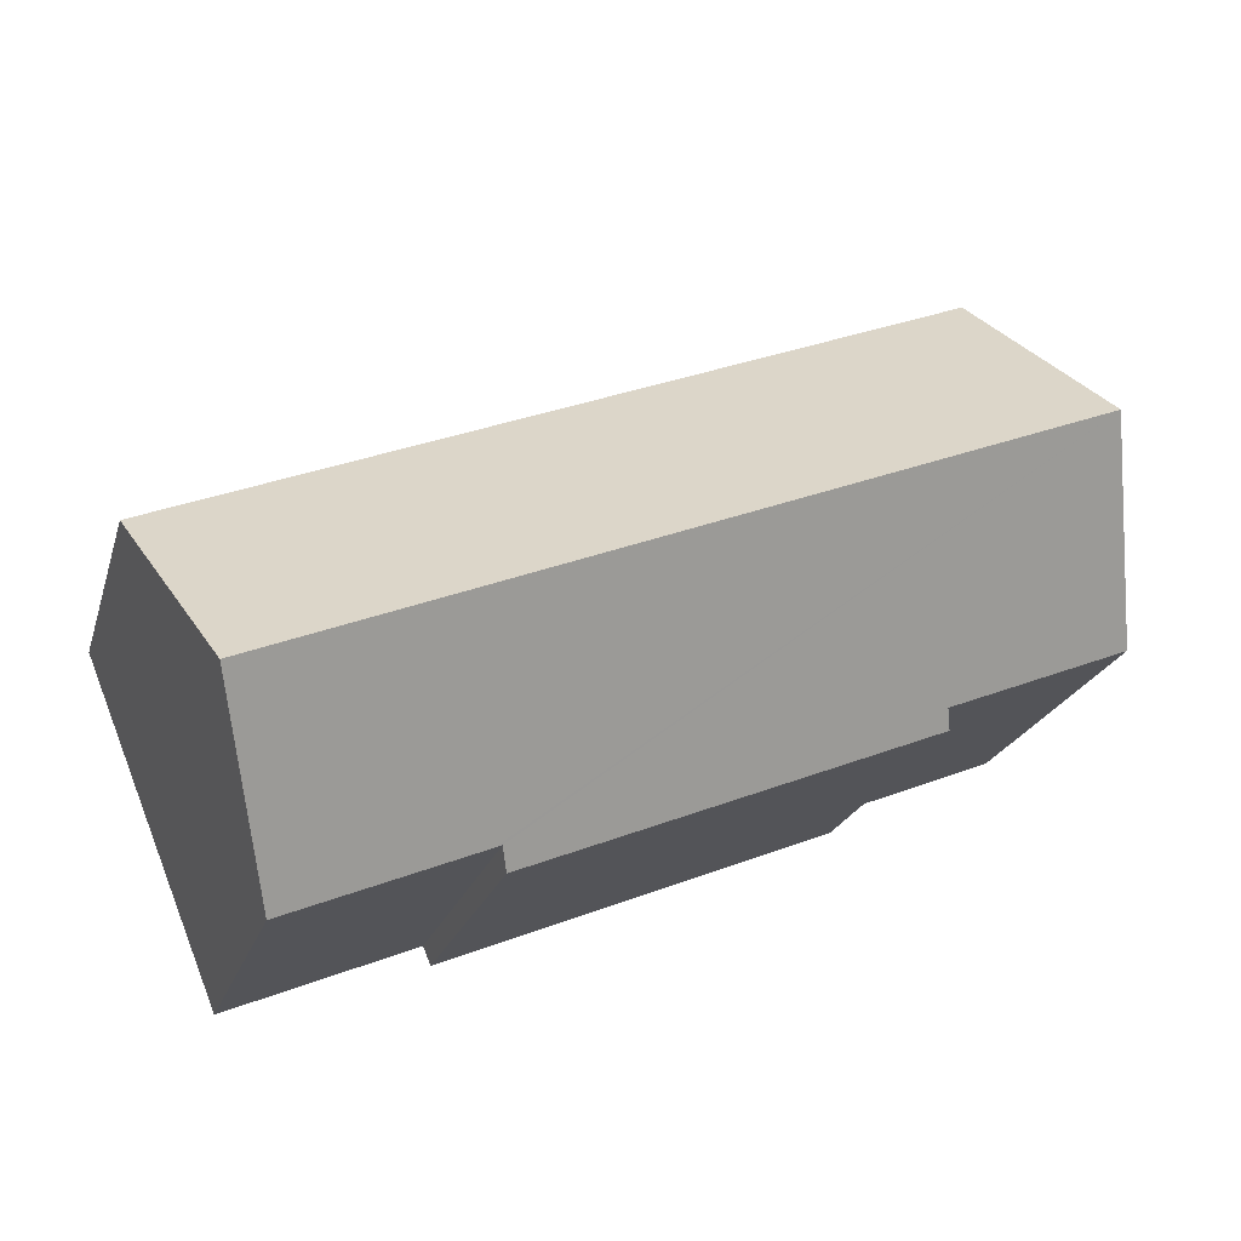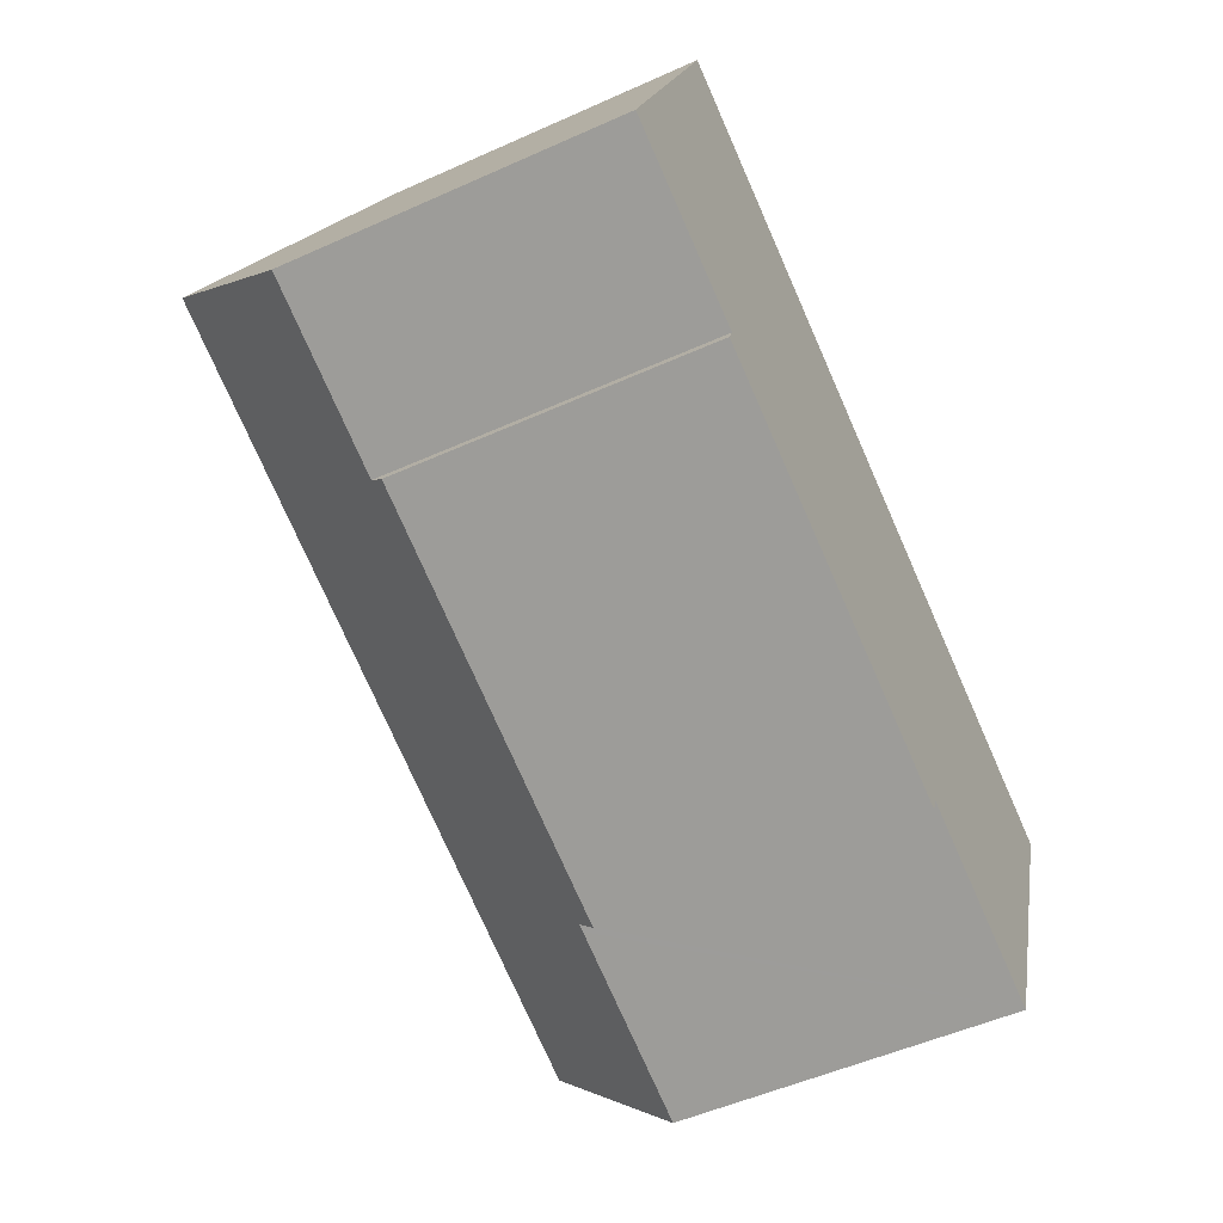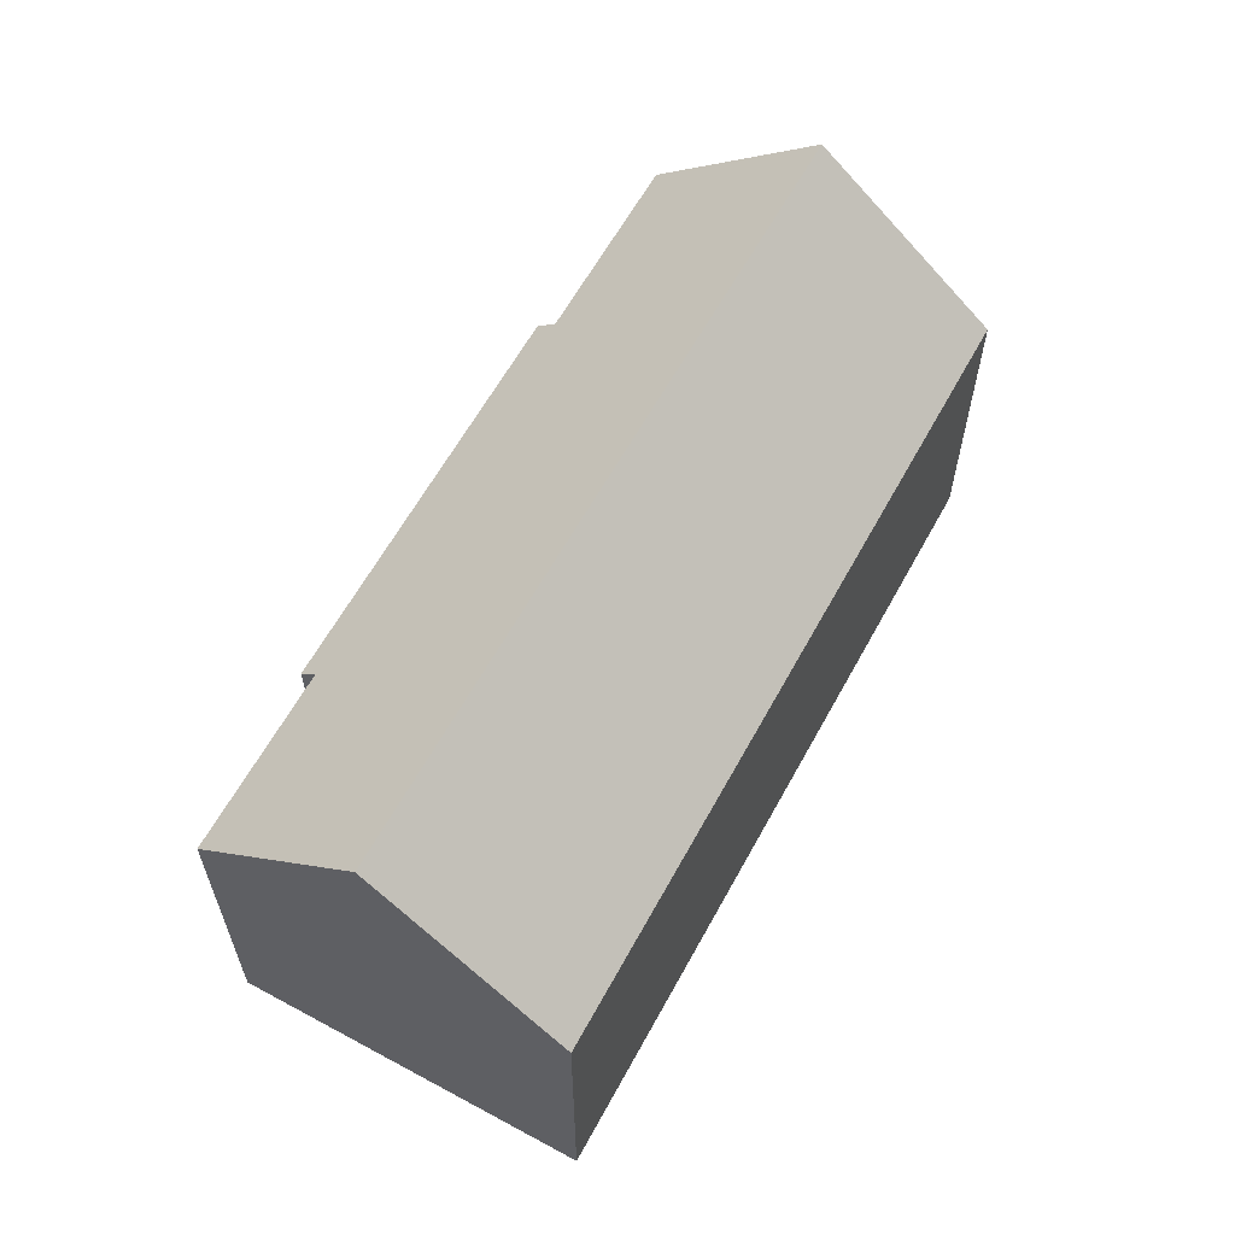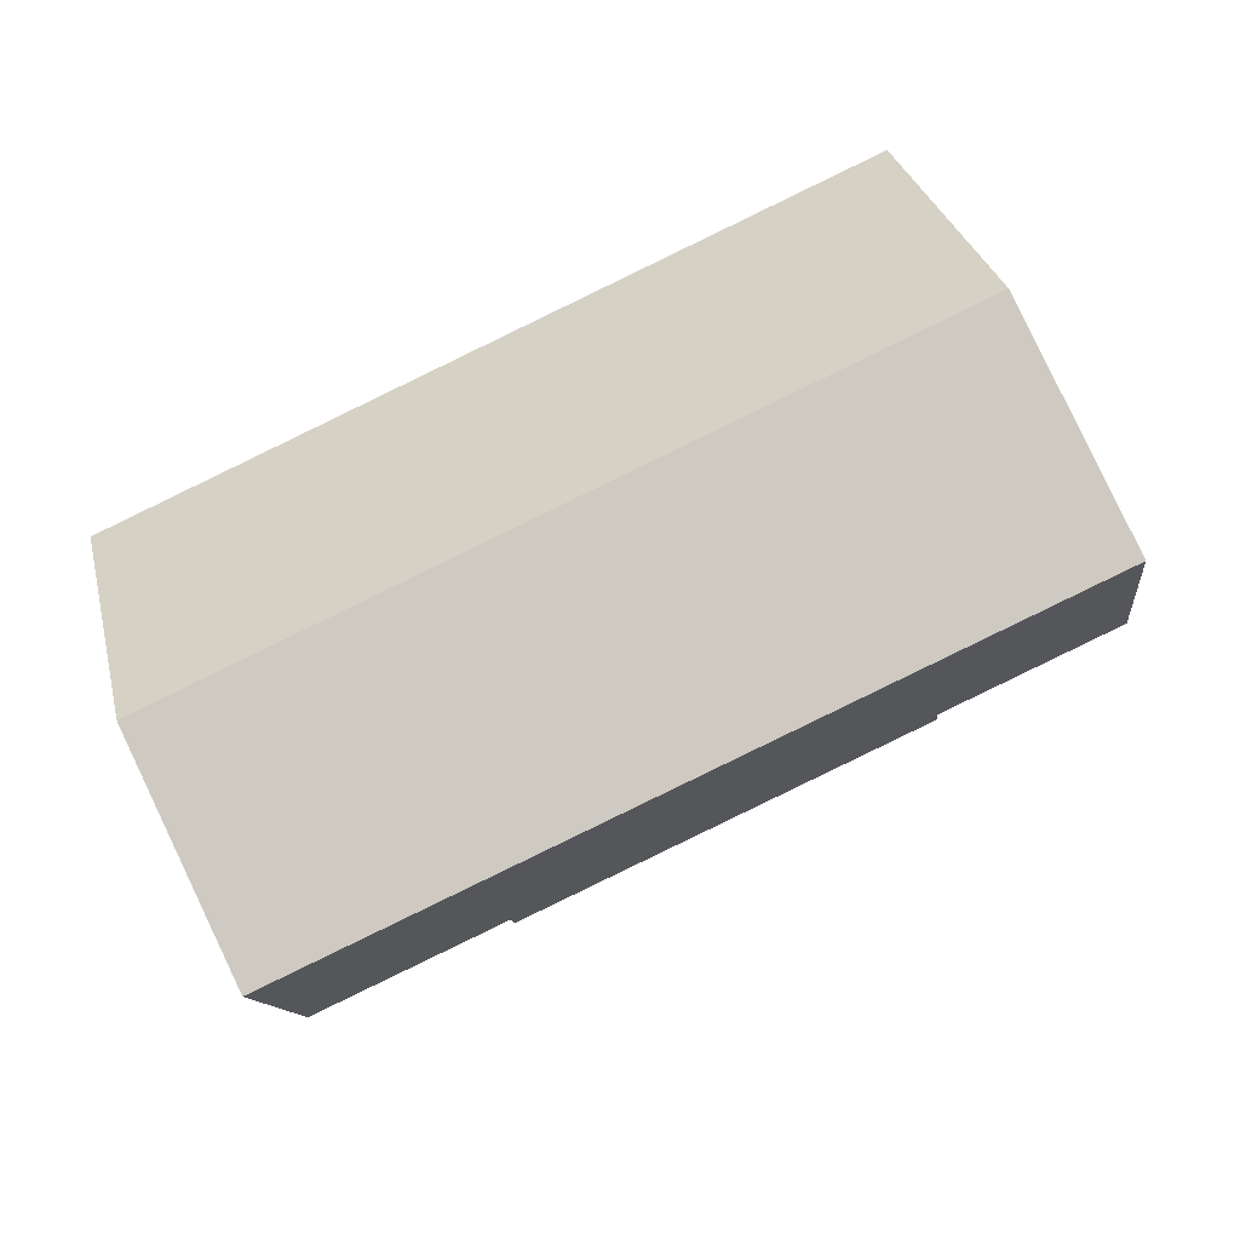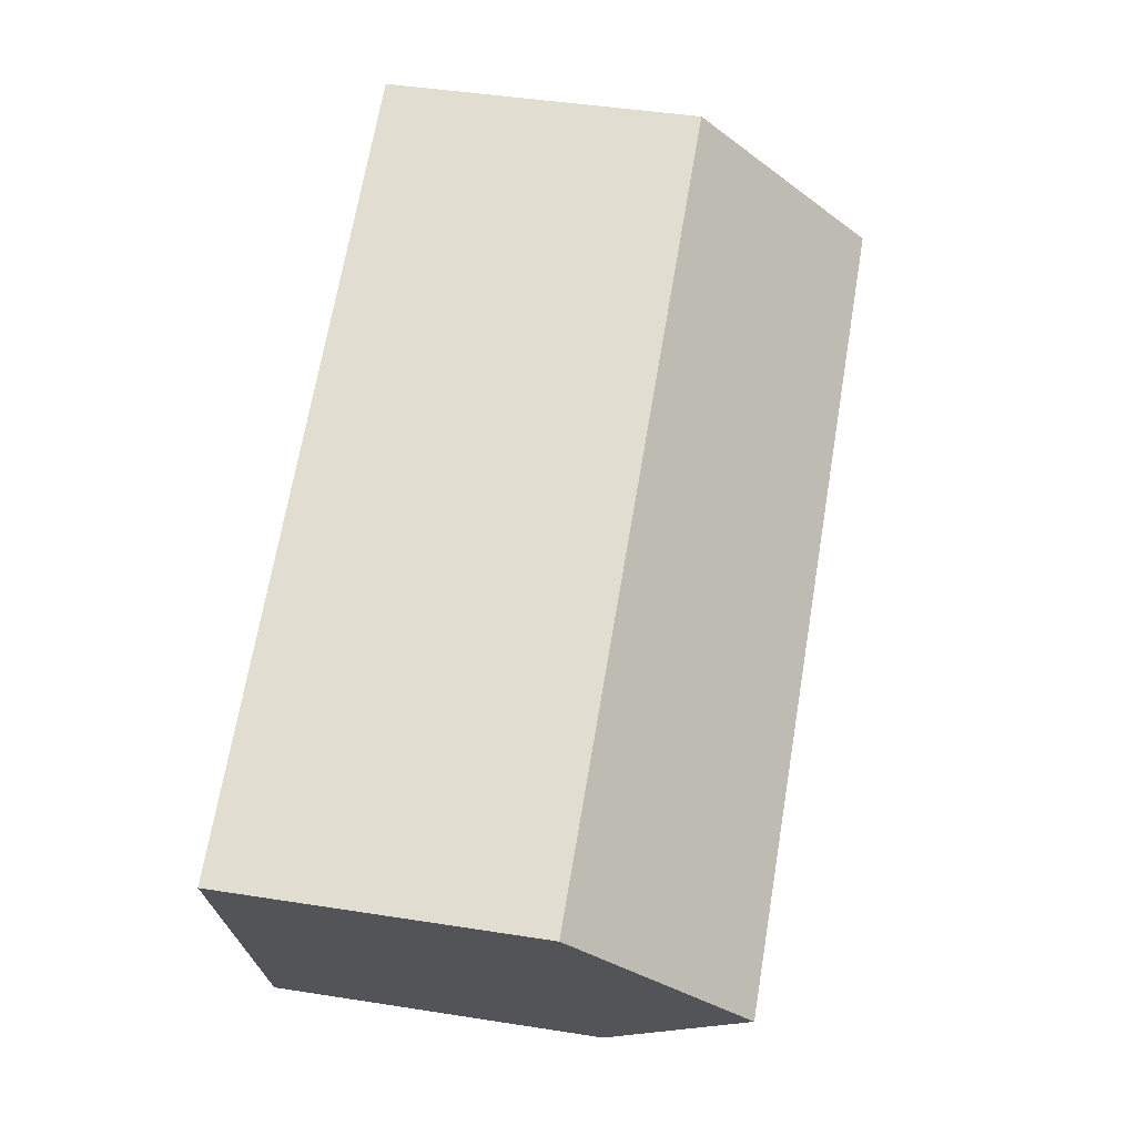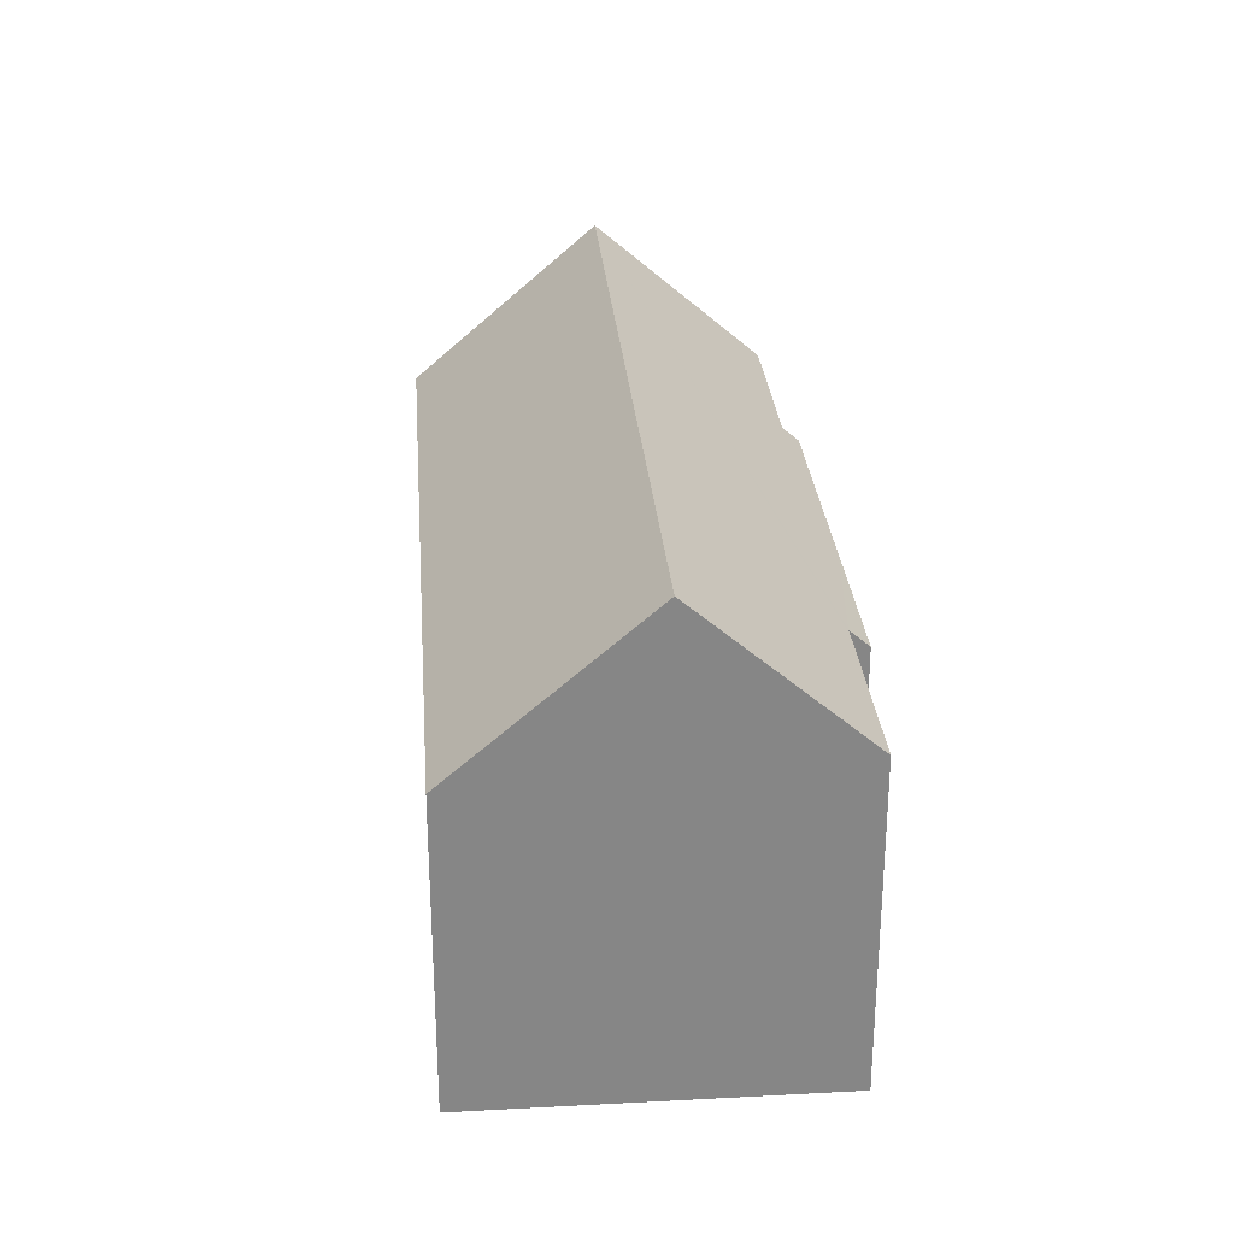
<metadata>
{"format":"obj","ext":"obj","renderer":"f3d","projection":"perspective","resolution":1024,"background":"white","views":[{"elev":-21.9,"azim":164.7,"up":"+Z"},{"elev":-52.0,"azim":-64.1,"up":"+Z"},{"elev":61.6,"azim":-39.3,"up":"+Y"},{"elev":32.0,"azim":166.3,"up":"+Z"},{"elev":44.9,"azim":100.3,"up":"+Z"},{"elev":28.4,"azim":107.5,"up":"+Y"}]}
</metadata>
<code>
v  26.35 15.24 -4.71
v  4.338 9.985 10.79
v  28.64 9.985 0.929
v  2.069 15.24 5.147
v  12.72 9.985 -5.746
v  18.29 10.53 -7.317
v  18.05 9.985 -7.907
v  18.51 10.53 -7.407
v  24.3 10.54 -9.759
v  10.79 9.985 -4.96
v  5.62 10.45 -2.281
v  5.418 9.985 -2.78
v  0 10.45 6.399e-16
v  18.05 4.842e-16 -7.907
v  12.72 3.518e-16 -5.746
v  10.79 3.037e-16 -4.96
v  5.418 1.702e-16 -2.78
v  5.62 1.397e-16 -2.281
v  0 0 0
v  24.3 5.976e-16 -9.759
v  18.29 4.48e-16 -7.317
v  18.51 4.535e-16 -7.407
v  4.338 -6.609e-16 10.79
v  2.069 -3.152e-16 5.147
v  28.64 -5.688e-17 0.929
v  26.35 2.884e-16 -4.71
g defaultobject
f 1 2 3
f 2 1 4
f 5 6 7
f 8 1 9
f 1 8 4
f 4 8 6
f 4 6 5
f 4 5 10
f 4 10 11
f 11 10 12
f 4 11 13
f 14 5 7
f 5 14 10
f 10 14 12
f 12 14 15
f 12 15 16
f 12 16 17
f 18 13 11
f 13 18 19
f 20 8 9
f 8 20 6
f 6 20 21
f 21 20 22
f 12 18 11
f 18 12 17
f 13 2 4
f 2 13 19
f 2 19 23
f 23 19 24
f 23 3 2
f 3 23 25
f 3 9 1
f 9 3 25
f 9 25 20
f 20 25 26
f 21 7 6
f 7 21 14
f 23 26 25
f 26 23 20
f 20 23 22
f 22 23 21
f 21 23 14
f 14 23 15
f 15 23 16
f 16 23 18
f 18 23 24
f 18 24 19
f 17 16 18

</code>
